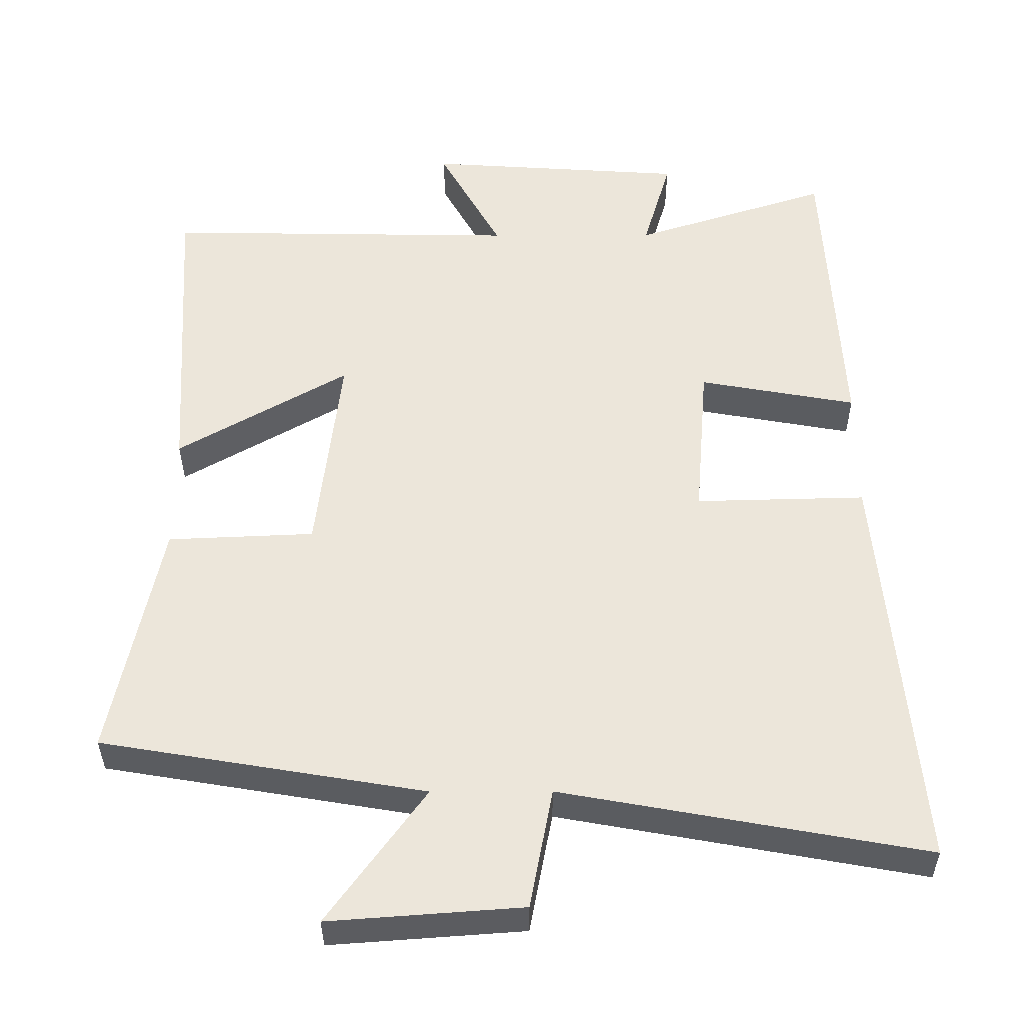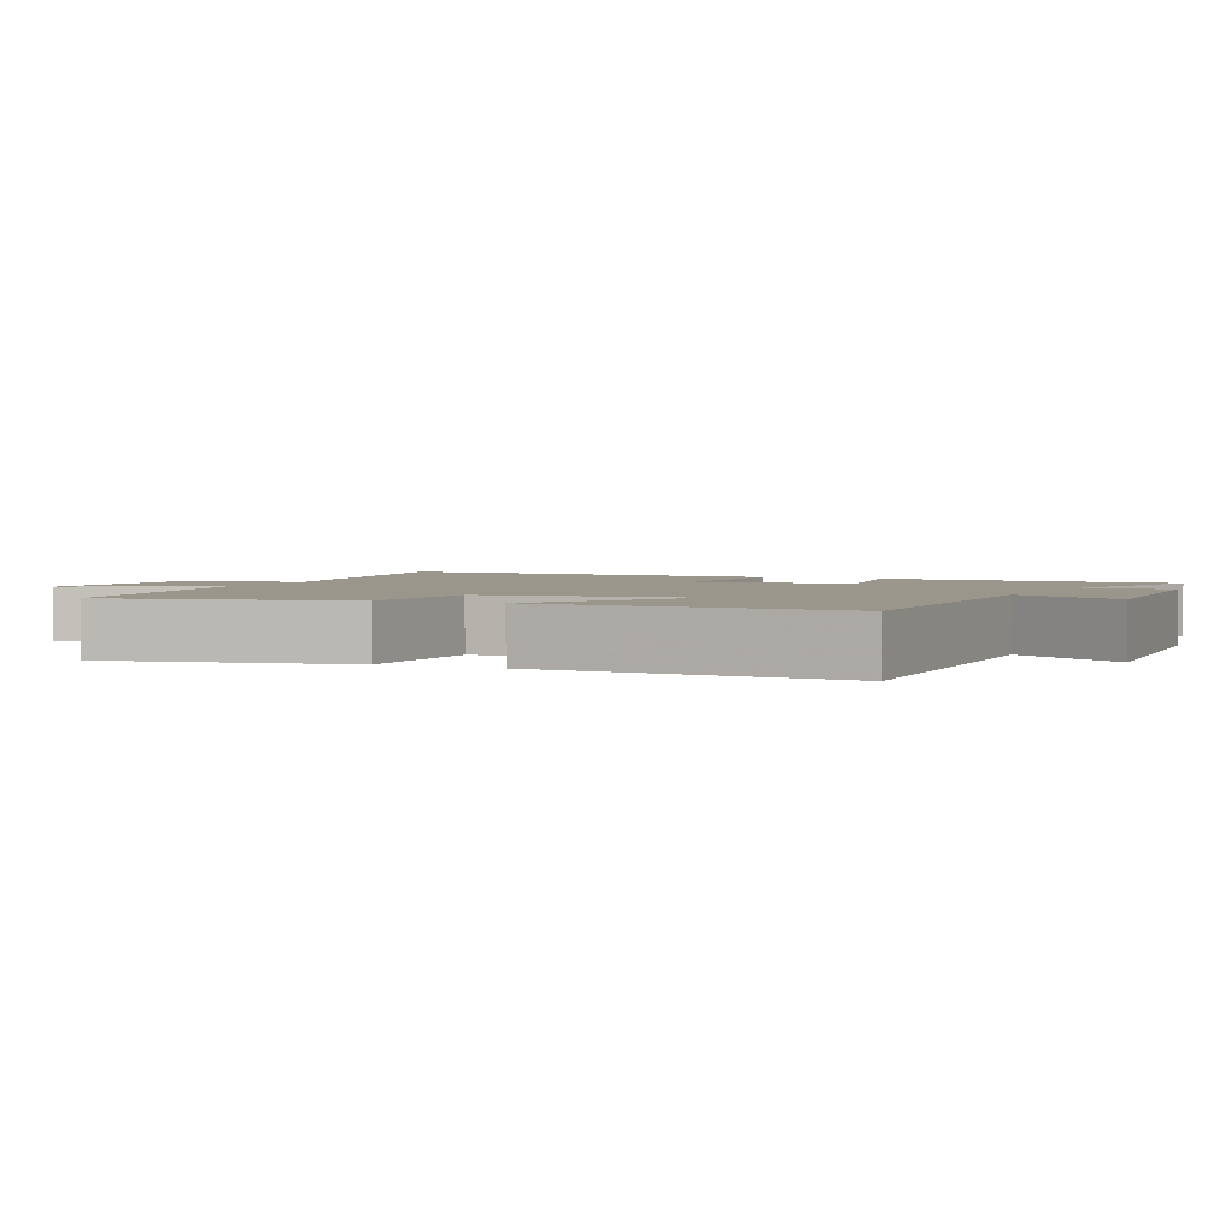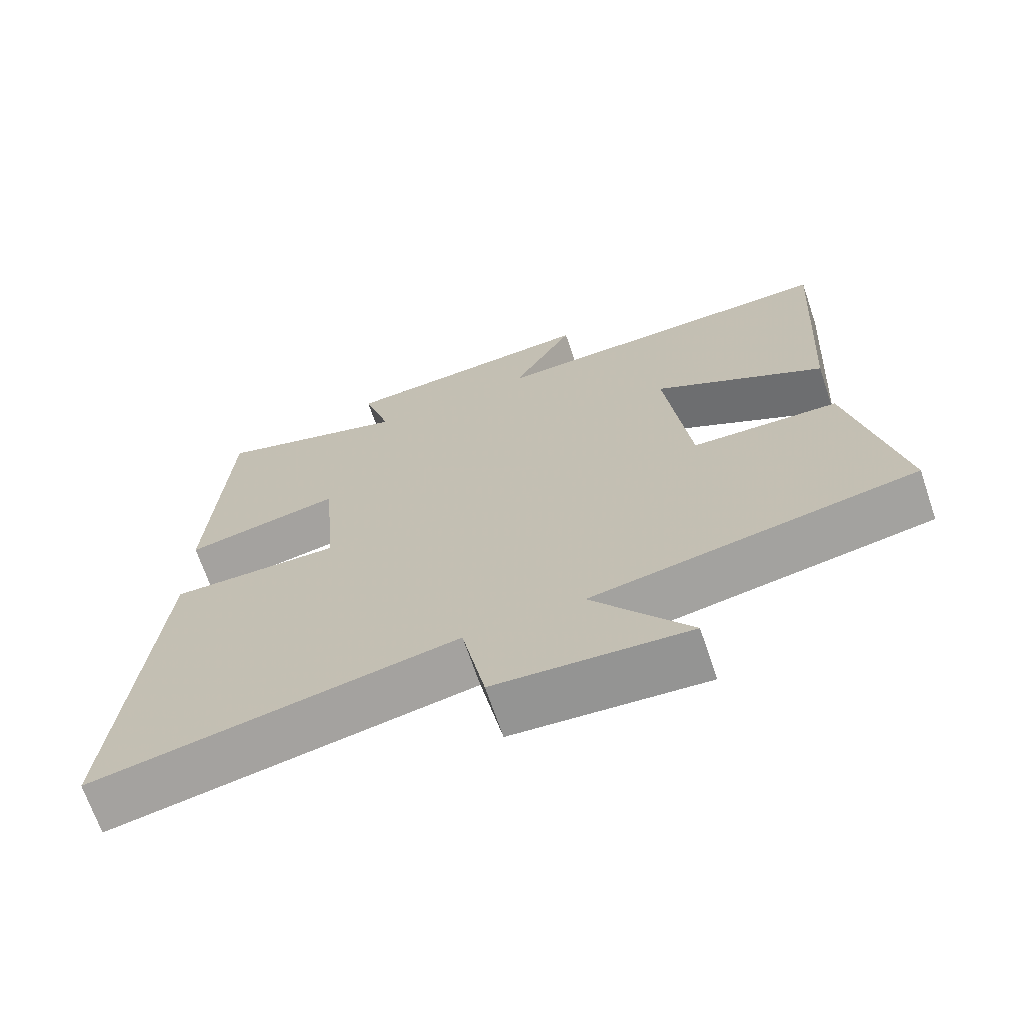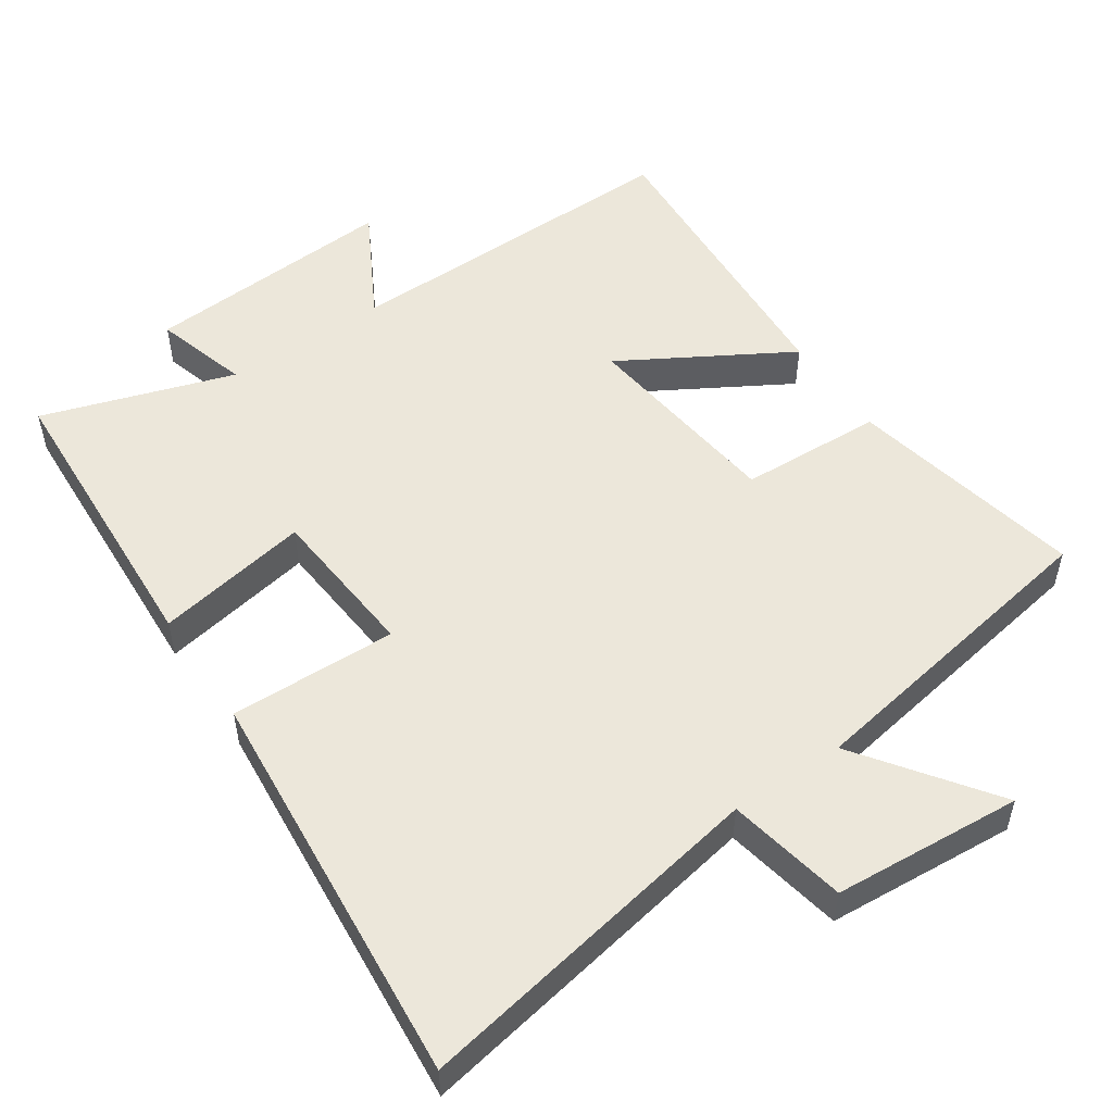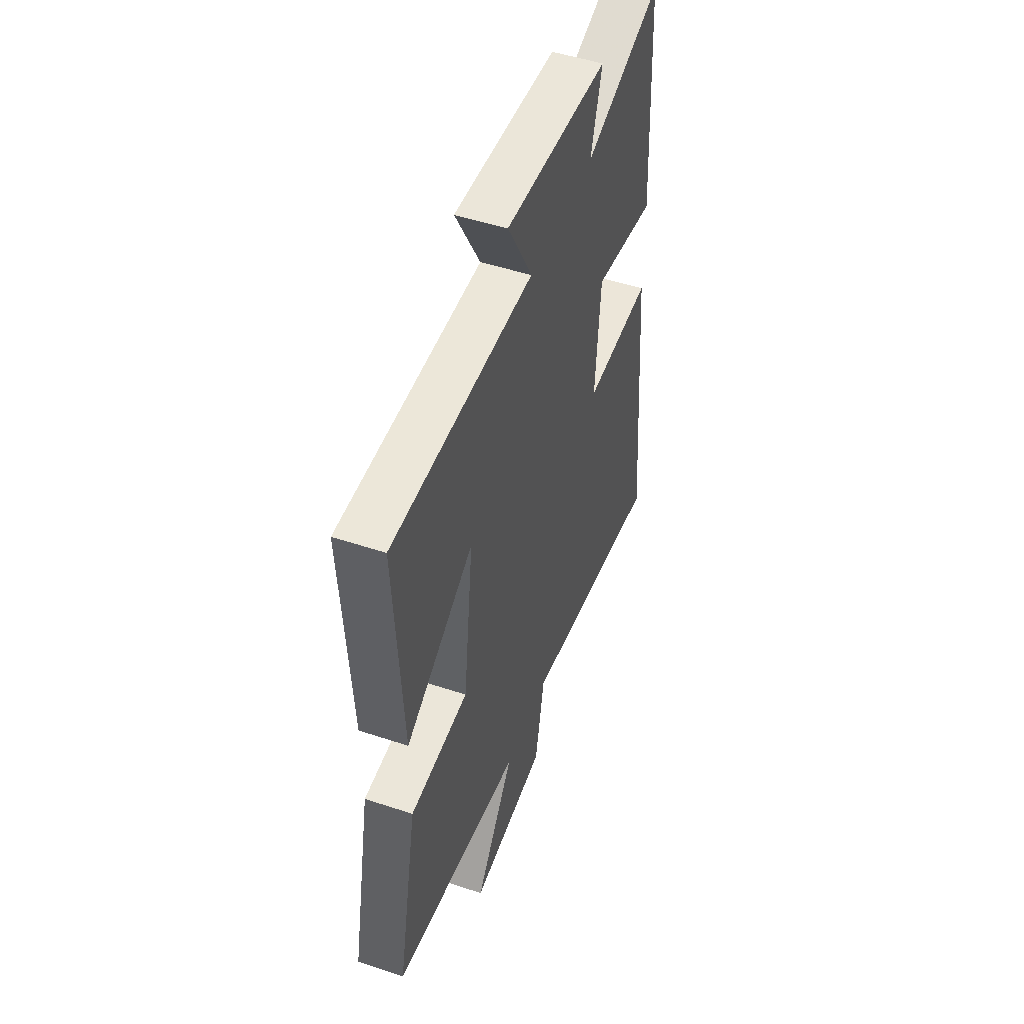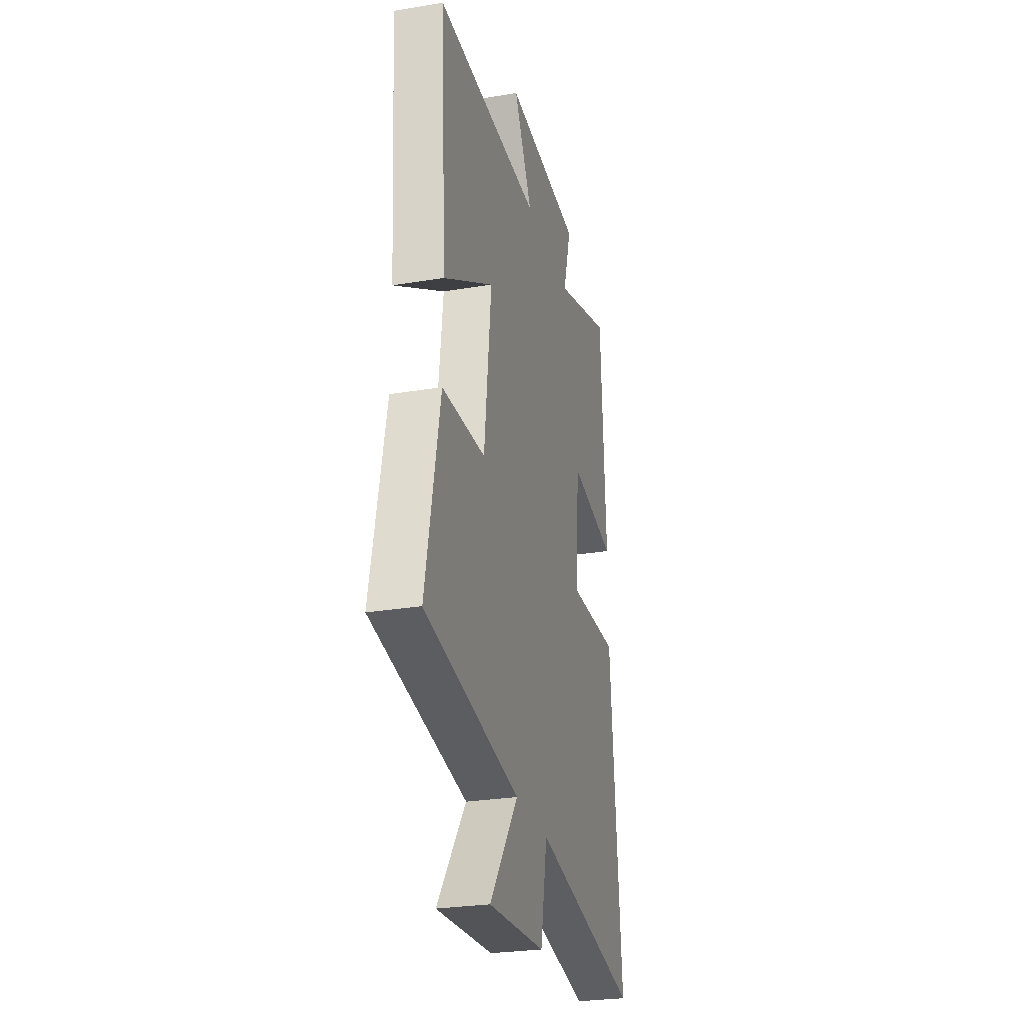
<metadata>
{"format":"obj","ext":"obj","renderer":"f3d","projection":"perspective","resolution":1024,"background":"white","views":[{"elev":-35.9,"azim":0.2,"up":"+Z"},{"elev":2.5,"azim":-65.8,"up":"+Y"},{"elev":-69.0,"azim":-161.2,"up":"+Z"},{"elev":52.2,"azim":145.8,"up":"+Y"},{"elev":50.1,"azim":-70.0,"up":"+Z"},{"elev":-27.3,"azim":-75.6,"up":"+Z"}]}
</metadata>
<code>
v -0.568 0.07 -0.424
v -0.5 0.07 -0.088
v -0.296 0.07 -0.079
v -0.262 0.07 0.215
v -0.5 0.07 0.076
v -0.527 0.07 0.508
v -0.032 0.07 0.5
v -0.119 0.07 0.658
v 0.243 0.07 0.634
v 0.204 0.07 0.5
v 0.477 0.07 0.589
v 0.5 0.07 0.16
v 0.281 0.07 0.2
v 0.263 0.07 -0.022
v 0.5 0.07 -0.016
v 0.551 0.07 -0.592
v 0.046 0.07 -0.5
v 0.014 0.07 -0.669
v -0.254 0.07 -0.689
v -0.118 0.07 -0.5
v -0.568 0 -0.424
v -0.5 0 -0.088
v -0.296 0 -0.079
v -0.262 0 0.215
v -0.5 0 0.076
v -0.527 0 0.508
v -0.032 0 0.5
v -0.119 0 0.658
v 0.243 0 0.634
v 0.204 0 0.5
v 0.477 0 0.589
v 0.5 0 0.16
v 0.281 0 0.2
v 0.263 0 -0.022
v 0.5 0 -0.016
v 0.551 0 -0.592
v 0.046 0 -0.5
v 0.014 0 -0.669
v -0.254 0 -0.689
v -0.118 0 -0.5
f 17 18 19 20
f 1 2 3
f 20 1 3
f 17 20 3
f 16 17 3
f 15 16 3
f 14 15 3
f 13 14 3 4
f 10 11 12 13
f 10 13 4
f 7 8 9 10
f 7 10 4 5
f 5 6 7
f 40 39 38 37
f 23 22 21
f 23 21 40
f 23 40 37
f 23 37 36
f 23 36 35
f 23 35 34
f 24 23 34 33
f 33 32 31 30
f 24 33 30
f 30 29 28 27
f 25 24 30 27
f 27 26 25
f 1 21 22 2
f 2 22 23 3
f 3 23 24 4
f 4 24 25 5
f 5 25 26 6
f 6 26 27 7
f 7 27 28 8
f 8 28 29 9
f 9 29 30 10
f 10 30 31 11
f 11 31 32 12
f 12 32 33 13
f 13 33 34 14
f 14 34 35 15
f 15 35 36 16
f 16 36 37 17
f 17 37 38 18
f 18 38 39 19
f 19 39 40 20
f 20 40 21 1

</code>
